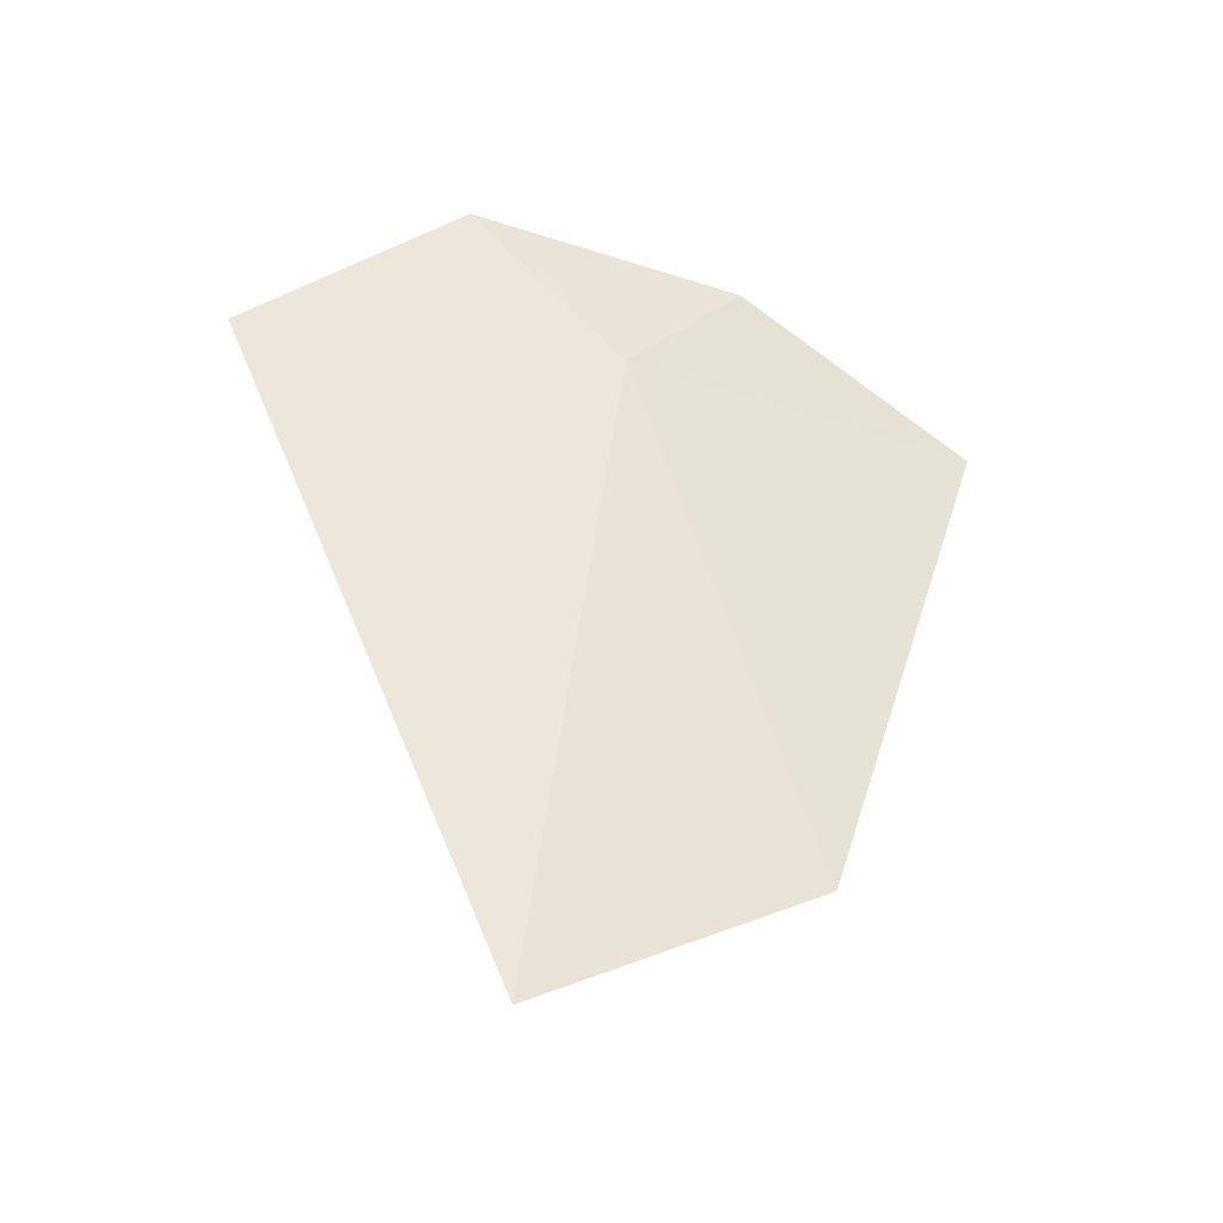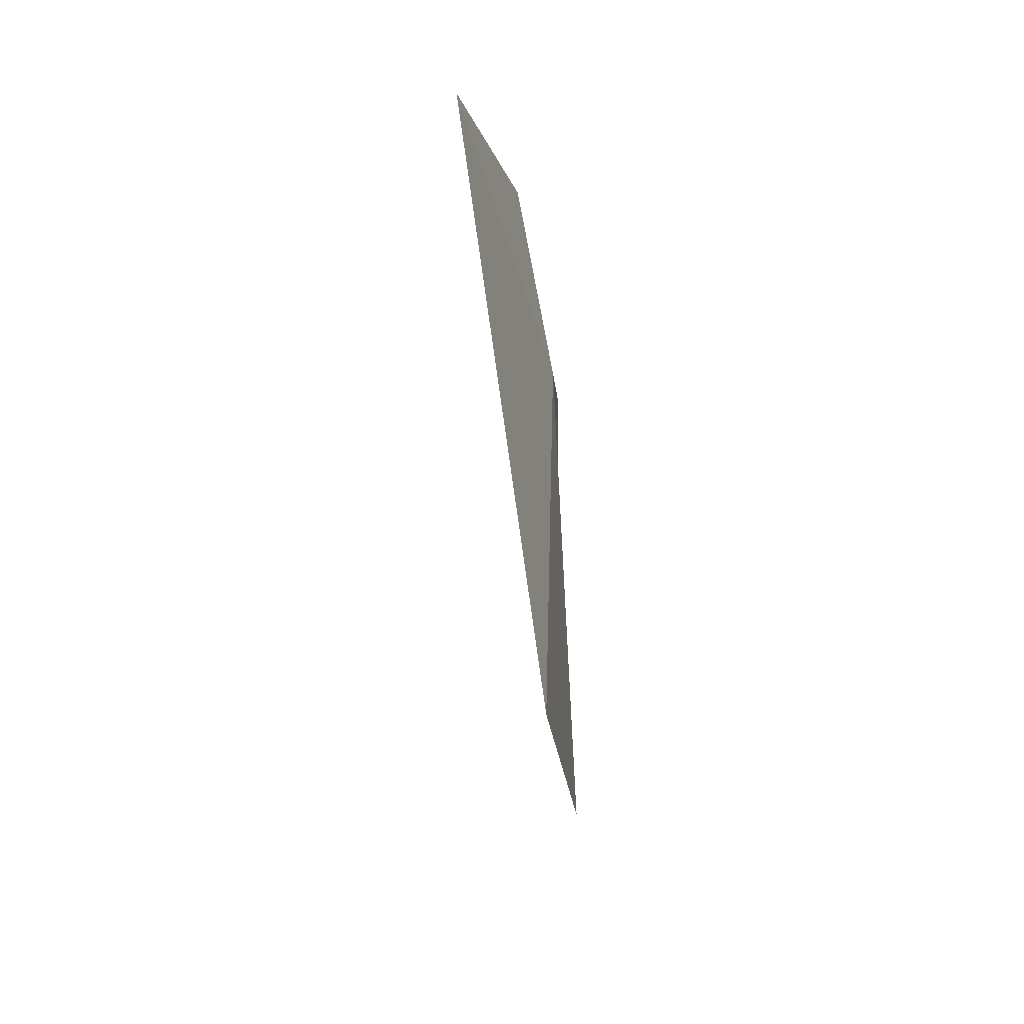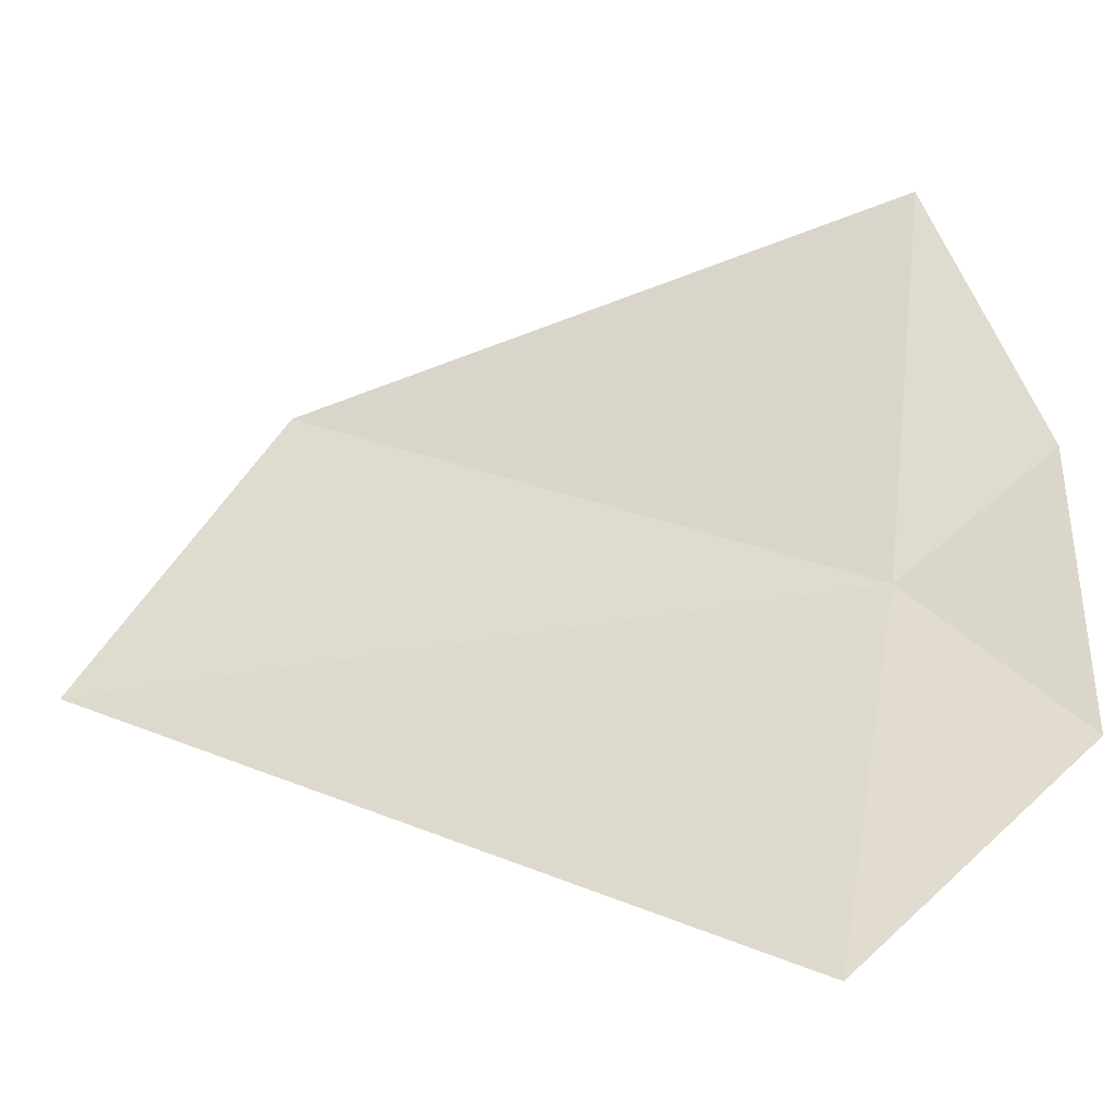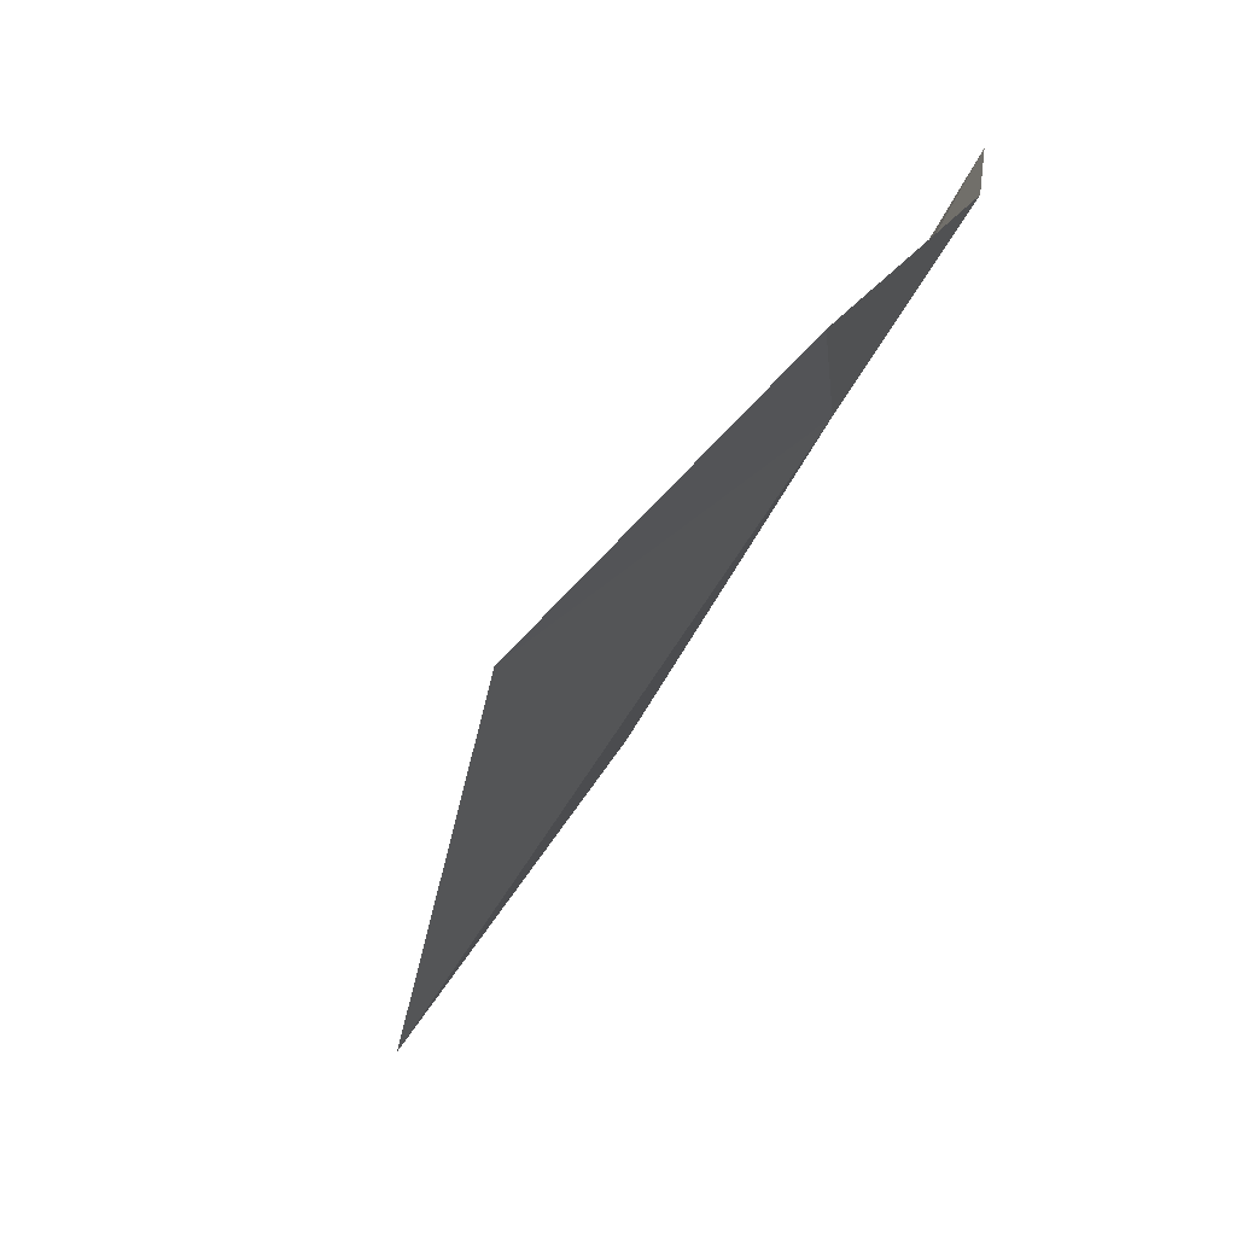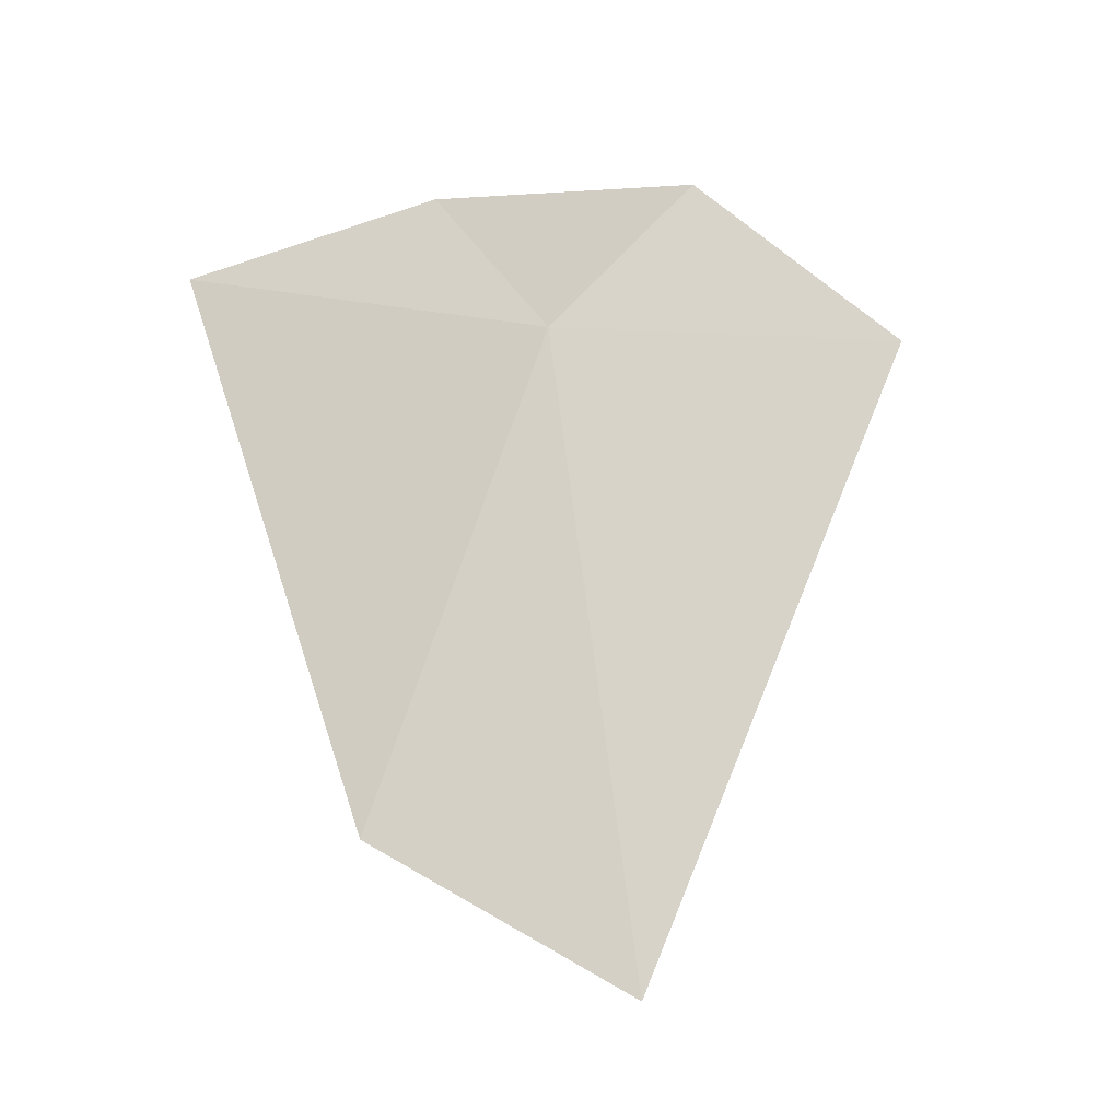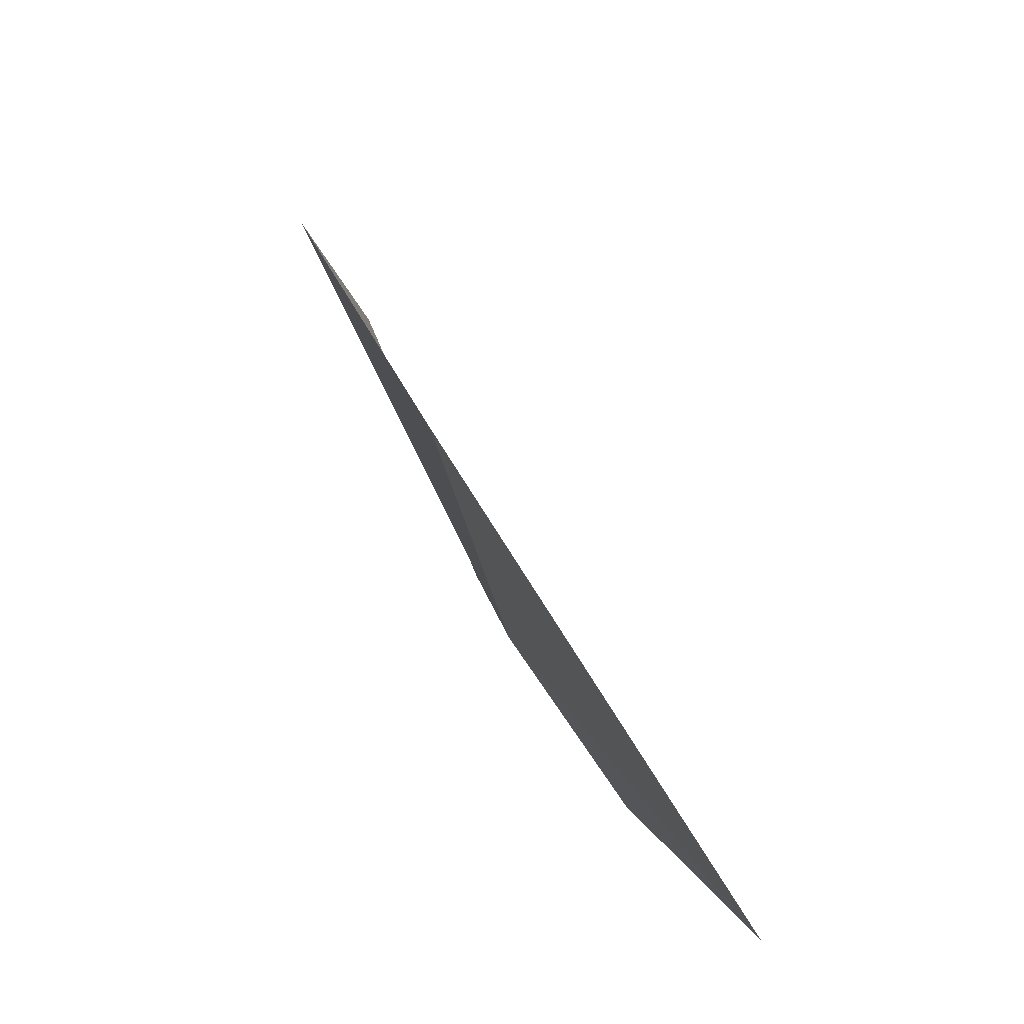
<metadata>
{"format":"obj","ext":"obj","renderer":"f3d","projection":"perspective","resolution":1024,"background":"white","views":[{"elev":-35.3,"azim":43.5,"up":"+Z"},{"elev":-52.6,"azim":-20.8,"up":"+Z"},{"elev":-6.7,"azim":-73.7,"up":"+Y"},{"elev":-42.5,"azim":-23.0,"up":"+Y"},{"elev":-13.2,"azim":-134.3,"up":"+Z"},{"elev":-21.7,"azim":-171.3,"up":"+Y"}]}
</metadata>
<code>
v 2.855 -1.032 1.957
v 2.851 -1.037 1.963
v 2.856 -1.029 1.961
v 2.86 -1.02 1.957
v 2.847 -1.043 1.957
v 2.853 -1.035 1.933
v 2.858 -1.027 1.939
f 1 3 2
f 1 4 3
f 1 2 5
f 1 5 6
f 1 6 7
f 1 7 4

</code>
